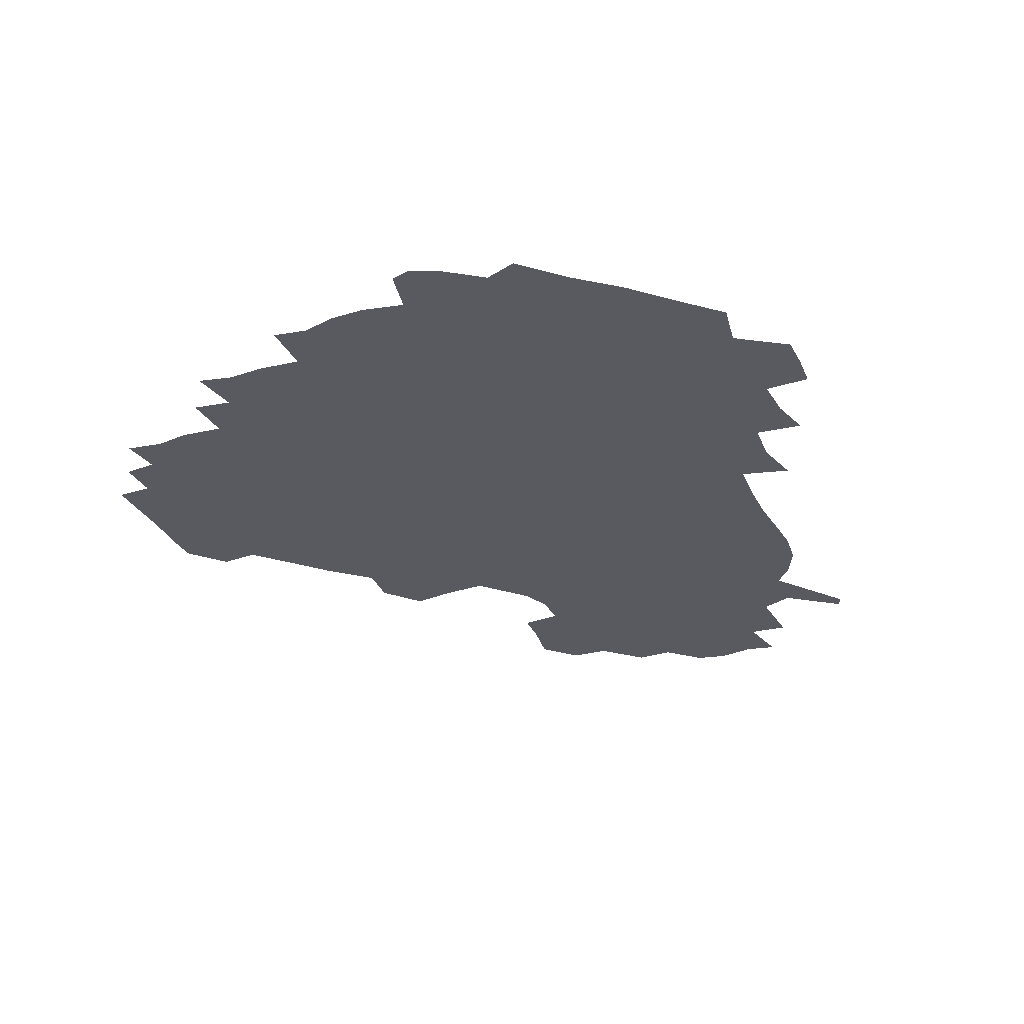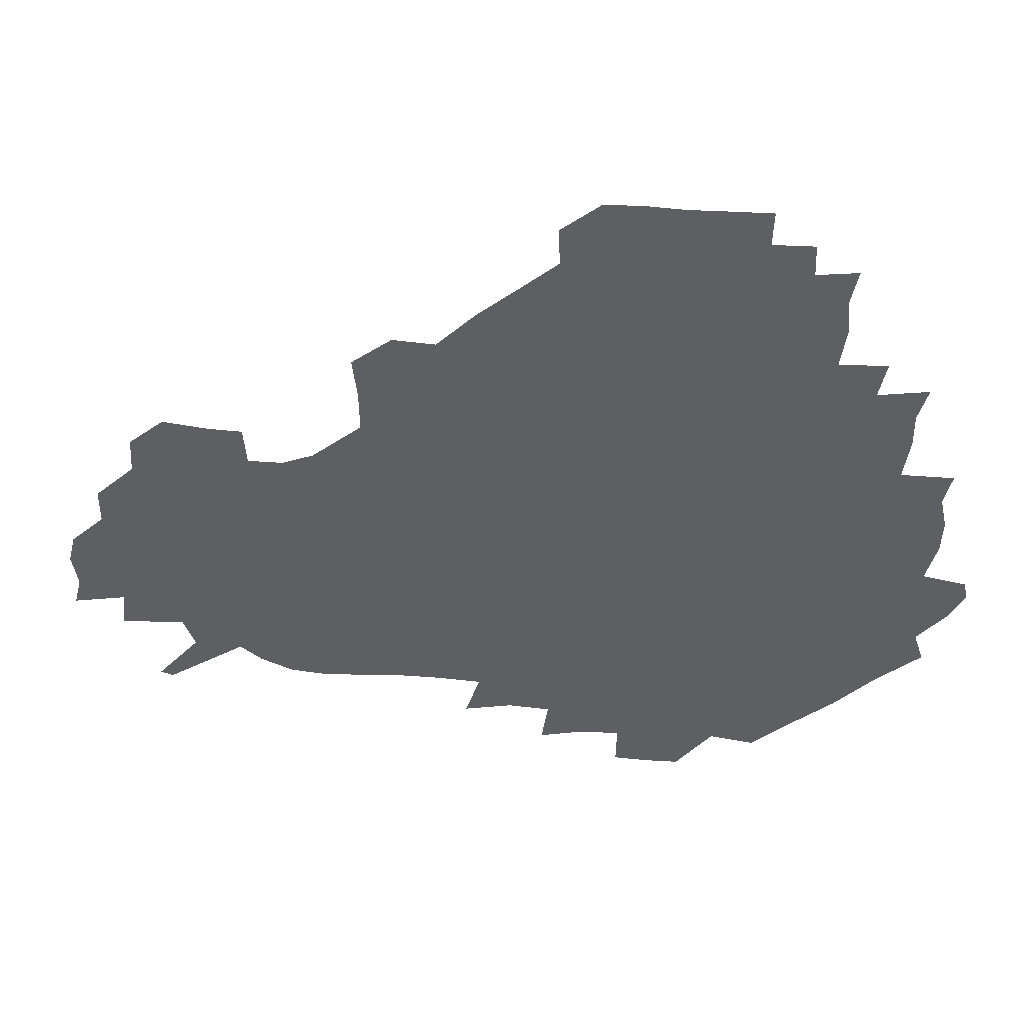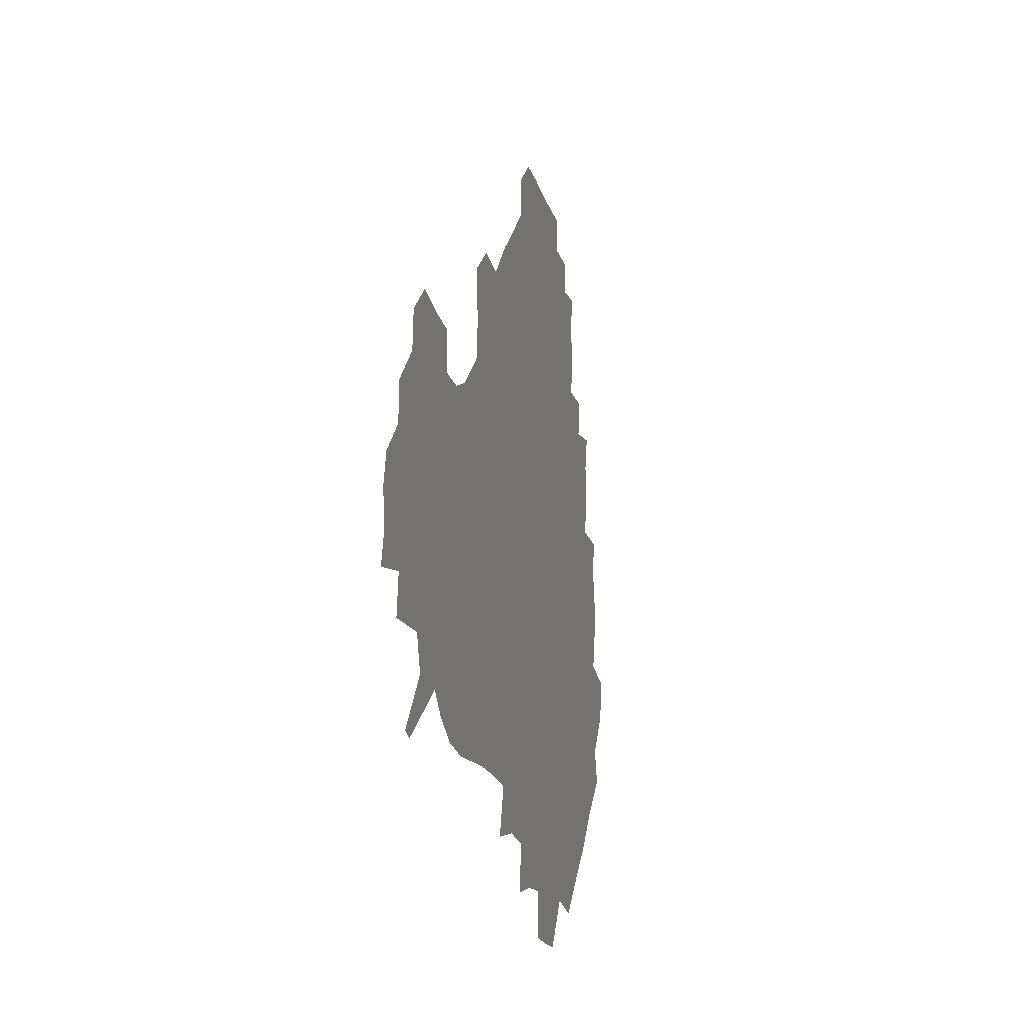
<metadata>
{"format":"obj","ext":"obj","renderer":"f3d","projection":"perspective","resolution":1024,"background":"white","views":[{"elev":-31.9,"azim":-65.5,"up":"+Z"},{"elev":48.7,"azim":-176.1,"up":"+Y"},{"elev":-16.4,"azim":103.0,"up":"+Y"}]}
</metadata>
<code>
v 239.3 186.7 0
v 233.7 199.3 0
v 235.4 207.2 0
v 247 157.2 0
v 251.2 170.8 0
v 252.6 183.8 0
v 254.2 197.1 0
v 252.9 211.1 0
v 248.9 228.8 0
v 248.6 243.9 0
v 251.5 257.5 0
v 248.7 271.8 0
v 265.5 139.3 0
v 271 154.2 0
v 272.8 168.2 0
v 274 182.2 0
v 270.8 196.9 0
v 271 210.9 0
v 271.3 225.9 0
v 273 240.9 0
v 271.5 256.3 0
v 269.6 272.1 0
v 267.4 290.3 0
v 267.8 304.8 0
v 264.2 319.4 0
v 281.2 121.2 0
v 286.1 137.9 0
v 290.4 153.4 0
v 291.2 167.5 0
v 289.1 181.8 0
v 288.2 196.3 0
v 288.4 210.6 0
v 286.8 225.6 0
v 288.4 240 0
v 289 254.6 0
v 287.7 269.8 0
v 285.8 286.2 0
v 285.1 301.6 0
v 284.1 316.2 0
v 281.2 332.2 0
v 298.5 104.6 0
v 301.5 122.3 0
v 303.9 138.4 0
v 305.4 153.1 0
v 305.8 167.2 0
v 305 181.3 0
v 304.6 195.7 0
v 303.7 210.4 0
v 303.8 225 0
v 302.9 239.7 0
v 304.6 253.8 0
v 303.6 268.9 0
v 302.1 284.9 0
v 299.8 301.5 0
v 300.7 315.9 0
v 300.2 331.3 0
v 298.1 349.4 0
v 299.7 363.2 0
v 297 378.7 0
v 314.8 88.27 0
v 316.3 106.4 0
v 317.7 123 0
v 318.5 138.2 0
v 319.7 153.1 0
v 320 167.2 0
v 319.6 181.3 0
v 319 195.6 0
v 319.2 210 0
v 319.5 224.5 0
v 319.4 239 0
v 318.5 254 0
v 317.6 269.5 0
v 317.1 284.7 0
v 316.3 300.3 0
v 314.6 316.7 0
v 316.3 330.8 0
v 316.3 346 0
v 315.7 361.1 0
v 313.1 376.6 0
v 313.8 390.4 0
v 333.1 91.67 0
v 332.6 108.2 0
v 332.8 123.7 0
v 333.3 138.8 0
v 333.6 153.1 0
v 333.9 167.4 0
v 333.9 181.4 0
v 334 195.6 0
v 333.4 210.1 0
v 333.6 224.4 0
v 334 238.6 0
v 332.7 254.1 0
v 333.9 268 0
v 332.3 284.3 0
v 331 300.6 0
v 331.3 315.6 0
v 331.5 330.4 0
v 331.1 345.9 0
v 331 360.8 0
v 330.5 375.6 0
v 330.1 390.2 0
v 329.8 405.2 0
v 347.9 70.38 0
v 347 91.63 0
v 346.9 108.6 0
v 347.6 125.1 0
v 347.6 139.4 0
v 347.6 153.3 0
v 347.7 167.5 0
v 347.8 181.5 0
v 348.1 195.6 0
v 348 210 0
v 348.3 224.2 0
v 348 238.9 0
v 348.6 252.9 0
v 347.9 268.3 0
v 346.6 285.2 0
v 346.6 300 0
v 346.3 315.5 0
v 346.5 330.3 0
v 346.2 345.6 0
v 345.9 360.8 0
v 346.6 375 0
v 345 390.9 0
v 345.5 405.1 0
v 361.6 70.3 0
v 361.1 92.79 0
v 361.2 109.1 0
v 361.4 125.7 0
v 361.4 139.3 0
v 361.4 153.2 0
v 361.5 167.3 0
v 361.6 181.6 0
v 361.7 195.9 0
v 362.1 210.2 0
v 362.1 224.7 0
v 362.2 239 0
v 362.5 253.2 0
v 362.8 267.1 0
v 361 285.4 0
v 360.8 301.8 0
v 361.1 315.8 0
v 361 331.1 0
v 361.3 345.5 0
v 361.1 360.6 0
v 361.5 375.1 0
v 361.1 390.3 0
v 361 405 0
v 375.7 71.22 0
v 375.5 90.17 0
v 375.3 109.2 0
v 374.8 126.3 0
v 375.3 139.4 0
v 375.4 153.3 0
v 375.5 167.4 0
v 375.7 181.6 0
v 375.8 195.9 0
v 376.1 210.4 0
v 376.2 224.9 0
v 376.3 239.1 0
v 377.2 252.6 0
v 376.8 267.5 0
v 376.3 283.5 0
v 375.3 301.7 0
v 375.7 316.5 0
v 375.8 331.3 0
v 376.1 345.5 0
v 376.1 360.3 0
v 376.1 375.4 0
v 376 390.7 0
v 375.9 405.9 0
v 392.6 89.46 0
v 390.3 109 0
v 390.2 123.9 0
v 389.3 139.4 0
v 389.2 153.7 0
v 389.6 167.5 0
v 389.7 182 0
v 389.8 196.1 0
v 390.3 210.8 0
v 390.4 225.2 0
v 390.7 239.1 0
v 390.9 253.2 0
v 390.9 268.3 0
v 390.7 284.2 0
v 390.4 300.3 0
v 390.1 317.3 0
v 390.6 331.6 0
v 390.9 346.1 0
v 390.9 360.8 0
v 391 376.2 0
v 391 390.9 0
v 390.9 405.7 0
v 409.7 85.28 0
v 407.1 105.1 0
v 405.1 123.3 0
v 404.1 138.7 0
v 403.9 153.3 0
v 403.4 168.3 0
v 403.2 182.5 0
v 403.7 196.6 0
v 403.5 210.9 0
v 404.4 225.2 0
v 404.6 239.4 0
v 404.7 253 0
v 405.1 267.6 0
v 405.3 282.8 0
v 405.4 299 0
v 405.7 314.9 0
v 405.8 330.5 0
v 405.8 346.2 0
v 406.2 362.3 0
v 405.8 376.4 0
v 406.4 392.5 0
v 424.2 106.6 0
v 421.3 123 0
v 419.8 137.9 0
v 417.9 153.9 0
v 418.2 167.9 0
v 418.5 182.1 0
v 418.6 196.5 0
v 418.3 211 0
v 418.3 225.3 0
v 419 239.7 0
v 418.5 253.4 0
v 418.9 267.5 0
v 419.6 283.1 0
v 419.9 297.8 0
v 420.5 315.7 0
v 421 331.2 0
v 421.1 347 0
v 420.9 362.6 0
v 443.9 102.3 0
v 437.9 122.8 0
v 434.3 138.9 0
v 433.1 153.5 0
v 432.5 167.9 0
v 432.6 182.2 0
v 433.1 196.5 0
v 433.1 210.9 0
v 432.3 225.6 0
v 432.7 239.8 0
v 432.8 253.8 0
v 433.2 268.1 0
v 434.1 283.3 0
v 434.7 298.6 0
v 435.3 314.1 0
v 436.1 331.1 0
v 436.7 348.5 0
v 456.2 124.1 0
v 452.2 138.2 0
v 450.3 152.6 0
v 448 167.8 0
v 448.2 181.8 0
v 449.5 196 0
v 446.6 211.8 0
v 446.5 225.8 0
v 446.8 239.9 0
v 447.3 254.1 0
v 447.8 268.5 0
v 448.4 283.1 0
v 449.4 298.4 0
v 450.9 315.3 0
v 452.2 331.9 0
v 473.4 124.4 0
v 469 138.2 0
v 465.9 152.9 0
v 466 166.7 0
v 464.3 181.7 0
v 464.9 195.7 0
v 462.9 211.2 0
v 461.8 225.8 0
v 462.1 240.1 0
v 462.2 254.3 0
v 461.9 268.3 0
v 463.7 283.1 0
v 465.5 299.7 0
v 466.2 315.7 0
v 469 333.3 0
v 490.3 123.3 0
v 483 139.4 0
v 482.8 152.4 0
v 480.6 167.1 0
v 480.9 181.2 0
v 479.5 195.9 0
v 478.4 210.7 0
v 476.2 225.8 0
v 476.5 239.9 0
v 478.4 254.2 0
v 480.1 268.9 0
v 483.1 284.1 0
v 483.3 302.7 0
v 485 320.2 0
v 506.5 122.3 0
v 498.4 139.4 0
v 497.8 152.4 0
v 495.2 167.4 0
v 495.3 181.2 0
v 493.1 196.7 0
v 492.2 211 0
v 491.2 225.3 0
v 493.1 239.3 0
v 495.6 252.9 0
v 503.2 266.2 0
v 521.3 124.2 0
v 513.4 140.5 0
v 510.6 154.3 0
v 509.4 168.2 0
v 507.7 182.7 0
v 506.7 197.2 0
v 505.5 211.2 0
v 503.8 225 0
v 505.9 237.5 0
v 508.8 250.1 0
v 515.8 260.8 0
v 534.3 130.8 0
v 529.2 142.3 0
v 524.8 155.6 0
v 523.4 168.8 0
v 522.2 182.6 0
v 522.1 196.6 0
v 520.2 211 0
v 519.9 224.1 0
v 519 236.7 0
v 520.8 247.8 0
v 529.7 261.1 0
v 530.8 278 0
v 543.1 138.9 0
v 542.4 146 0
v 539.6 156.6 0
v 537.9 169.2 0
v 535.1 183.1 0
v 535.3 196.3 0
v 537.1 209.6 0
v 535.3 223.1 0
v 537 236.5 0
v 539.1 249.6 0
v 541.4 263.7 0
v 544.4 278.8 0
v 575.7 115.5 0
v 551.3 144.4 0
v 555.2 154.6 0
v 554 168.8 0
v 553.8 181.9 0
v 555.7 195.5 0
v 555.8 209.7 0
v 555.4 224 0
v 558.5 238.1 0
v 555.3 251.9 0
v 557.5 265.7 0
v 562.4 281.6 0
v 580.8 117.5 0
v 562.8 140.3 0
v 567.5 154 0
v 570.8 168.2 0
v 569.8 181.6 0
v 570 195.1 0
v 570.9 209.5 0
v 573 223.7 0
v 575.2 237.6 0
v 577.9 252.5 0
v 576.8 268.6 0
v 593.4 152.8 0
v 591.4 169.2 0
v 587.4 181.9 0
v 583.6 195.3 0
v 589.2 207.2 0
v 594.5 220.4 0
v 594.1 236.2 0
v 612.8 165.2 0
v 609.6 178.3 0
v 611.5 193.3 0
v 608.3 206.3 0
f 5 6 1
f 1 6 2
f 6 7 2
f 2 7 3
f 7 8 3
f 13 14 4
f 4 14 5
f 14 15 5
f 5 15 6
f 15 16 6
f 6 16 7
f 16 17 7
f 7 17 8
f 17 18 8
f 8 18 9
f 18 19 9
f 9 19 10
f 19 20 10
f 10 20 11
f 20 21 11
f 11 21 12
f 21 22 12
f 26 27 13
f 13 27 14
f 27 28 14
f 14 28 15
f 28 29 15
f 15 29 16
f 29 30 16
f 16 30 17
f 30 31 17
f 17 31 18
f 31 32 18
f 18 32 19
f 32 33 19
f 19 33 20
f 33 34 20
f 20 34 21
f 34 35 21
f 21 35 22
f 35 36 22
f 22 36 23
f 36 37 23
f 23 37 24
f 37 38 24
f 24 38 25
f 38 39 25
f 41 42 26
f 26 42 27
f 42 43 27
f 27 43 28
f 43 44 28
f 28 44 29
f 44 45 29
f 29 45 30
f 45 46 30
f 30 46 31
f 46 47 31
f 31 47 32
f 47 48 32
f 32 48 33
f 48 49 33
f 33 49 34
f 49 50 34
f 34 50 35
f 50 51 35
f 35 51 36
f 51 52 36
f 36 52 37
f 52 53 37
f 37 53 38
f 53 54 38
f 38 54 39
f 54 55 39
f 39 55 40
f 55 56 40
f 60 61 41
f 41 61 42
f 61 62 42
f 42 62 43
f 62 63 43
f 43 63 44
f 63 64 44
f 44 64 45
f 64 65 45
f 45 65 46
f 65 66 46
f 46 66 47
f 66 67 47
f 47 67 48
f 67 68 48
f 48 68 49
f 68 69 49
f 49 69 50
f 69 70 50
f 50 70 51
f 70 71 51
f 51 71 52
f 71 72 52
f 52 72 53
f 72 73 53
f 53 73 54
f 73 74 54
f 54 74 55
f 74 75 55
f 55 75 56
f 75 76 56
f 56 76 57
f 76 77 57
f 57 77 58
f 77 78 58
f 58 78 59
f 78 79 59
f 60 81 61
f 81 82 61
f 61 82 62
f 82 83 62
f 62 83 63
f 83 84 63
f 63 84 64
f 84 85 64
f 64 85 65
f 85 86 65
f 65 86 66
f 86 87 66
f 66 87 67
f 87 88 67
f 67 88 68
f 88 89 68
f 68 89 69
f 89 90 69
f 69 90 70
f 90 91 70
f 70 91 71
f 91 92 71
f 71 92 72
f 92 93 72
f 72 93 73
f 93 94 73
f 73 94 74
f 94 95 74
f 74 95 75
f 95 96 75
f 75 96 76
f 96 97 76
f 76 97 77
f 97 98 77
f 77 98 78
f 98 99 78
f 78 99 79
f 99 100 79
f 79 100 80
f 100 101 80
f 103 104 81
f 81 104 82
f 104 105 82
f 82 105 83
f 105 106 83
f 83 106 84
f 106 107 84
f 84 107 85
f 107 108 85
f 85 108 86
f 108 109 86
f 86 109 87
f 109 110 87
f 87 110 88
f 110 111 88
f 88 111 89
f 111 112 89
f 89 112 90
f 112 113 90
f 90 113 91
f 113 114 91
f 91 114 92
f 114 115 92
f 92 115 93
f 115 116 93
f 93 116 94
f 116 117 94
f 94 117 95
f 117 118 95
f 95 118 96
f 118 119 96
f 96 119 97
f 119 120 97
f 97 120 98
f 120 121 98
f 98 121 99
f 121 122 99
f 99 122 100
f 122 123 100
f 100 123 101
f 123 124 101
f 101 124 102
f 124 125 102
f 103 126 104
f 126 127 104
f 104 127 105
f 127 128 105
f 105 128 106
f 128 129 106
f 106 129 107
f 129 130 107
f 107 130 108
f 130 131 108
f 108 131 109
f 131 132 109
f 109 132 110
f 132 133 110
f 110 133 111
f 133 134 111
f 111 134 112
f 134 135 112
f 112 135 113
f 135 136 113
f 113 136 114
f 136 137 114
f 114 137 115
f 137 138 115
f 115 138 116
f 138 139 116
f 116 139 117
f 139 140 117
f 117 140 118
f 140 141 118
f 118 141 119
f 141 142 119
f 119 142 120
f 142 143 120
f 120 143 121
f 143 144 121
f 121 144 122
f 144 145 122
f 122 145 123
f 145 146 123
f 123 146 124
f 146 147 124
f 124 147 125
f 147 148 125
f 126 149 127
f 149 150 127
f 127 150 128
f 150 151 128
f 128 151 129
f 151 152 129
f 129 152 130
f 152 153 130
f 130 153 131
f 153 154 131
f 131 154 132
f 154 155 132
f 132 155 133
f 155 156 133
f 133 156 134
f 156 157 134
f 134 157 135
f 157 158 135
f 135 158 136
f 158 159 136
f 136 159 137
f 159 160 137
f 137 160 138
f 160 161 138
f 138 161 139
f 161 162 139
f 139 162 140
f 162 163 140
f 140 163 141
f 163 164 141
f 141 164 142
f 164 165 142
f 142 165 143
f 165 166 143
f 143 166 144
f 166 167 144
f 144 167 145
f 167 168 145
f 145 168 146
f 168 169 146
f 146 169 147
f 169 170 147
f 147 170 148
f 170 171 148
f 150 172 151
f 172 173 151
f 151 173 152
f 173 174 152
f 152 174 153
f 174 175 153
f 153 175 154
f 175 176 154
f 154 176 155
f 176 177 155
f 155 177 156
f 177 178 156
f 156 178 157
f 178 179 157
f 157 179 158
f 179 180 158
f 158 180 159
f 180 181 159
f 159 181 160
f 181 182 160
f 160 182 161
f 182 183 161
f 161 183 162
f 183 184 162
f 162 184 163
f 184 185 163
f 163 185 164
f 185 186 164
f 164 186 165
f 186 187 165
f 165 187 166
f 187 188 166
f 166 188 167
f 188 189 167
f 167 189 168
f 189 190 168
f 168 190 169
f 190 191 169
f 169 191 170
f 191 192 170
f 170 192 171
f 192 193 171
f 172 194 173
f 194 195 173
f 173 195 174
f 195 196 174
f 174 196 175
f 196 197 175
f 175 197 176
f 197 198 176
f 176 198 177
f 198 199 177
f 177 199 178
f 199 200 178
f 178 200 179
f 200 201 179
f 179 201 180
f 201 202 180
f 180 202 181
f 202 203 181
f 181 203 182
f 203 204 182
f 182 204 183
f 204 205 183
f 183 205 184
f 205 206 184
f 184 206 185
f 206 207 185
f 185 207 186
f 207 208 186
f 186 208 187
f 208 209 187
f 187 209 188
f 209 210 188
f 188 210 189
f 210 211 189
f 189 211 190
f 211 212 190
f 190 212 191
f 212 213 191
f 191 213 192
f 213 214 192
f 192 214 193
f 195 215 196
f 215 216 196
f 196 216 197
f 216 217 197
f 197 217 198
f 217 218 198
f 198 218 199
f 218 219 199
f 199 219 200
f 219 220 200
f 200 220 201
f 220 221 201
f 201 221 202
f 221 222 202
f 202 222 203
f 222 223 203
f 203 223 204
f 223 224 204
f 204 224 205
f 224 225 205
f 205 225 206
f 225 226 206
f 206 226 207
f 226 227 207
f 207 227 208
f 227 228 208
f 208 228 209
f 228 229 209
f 209 229 210
f 229 230 210
f 210 230 211
f 230 231 211
f 211 231 212
f 231 232 212
f 212 232 213
f 215 233 216
f 233 234 216
f 216 234 217
f 234 235 217
f 217 235 218
f 235 236 218
f 218 236 219
f 236 237 219
f 219 237 220
f 237 238 220
f 220 238 221
f 238 239 221
f 221 239 222
f 239 240 222
f 222 240 223
f 240 241 223
f 223 241 224
f 241 242 224
f 224 242 225
f 242 243 225
f 225 243 226
f 243 244 226
f 226 244 227
f 244 245 227
f 227 245 228
f 245 246 228
f 228 246 229
f 246 247 229
f 229 247 230
f 247 248 230
f 230 248 231
f 248 249 231
f 231 249 232
f 234 250 235
f 250 251 235
f 235 251 236
f 251 252 236
f 236 252 237
f 252 253 237
f 237 253 238
f 253 254 238
f 238 254 239
f 254 255 239
f 239 255 240
f 255 256 240
f 240 256 241
f 256 257 241
f 241 257 242
f 257 258 242
f 242 258 243
f 258 259 243
f 243 259 244
f 259 260 244
f 244 260 245
f 260 261 245
f 245 261 246
f 261 262 246
f 246 262 247
f 262 263 247
f 247 263 248
f 263 264 248
f 248 264 249
f 250 265 251
f 265 266 251
f 251 266 252
f 266 267 252
f 252 267 253
f 267 268 253
f 253 268 254
f 268 269 254
f 254 269 255
f 269 270 255
f 255 270 256
f 270 271 256
f 256 271 257
f 271 272 257
f 257 272 258
f 272 273 258
f 258 273 259
f 273 274 259
f 259 274 260
f 274 275 260
f 260 275 261
f 275 276 261
f 261 276 262
f 276 277 262
f 262 277 263
f 277 278 263
f 263 278 264
f 278 279 264
f 265 280 266
f 280 281 266
f 266 281 267
f 281 282 267
f 267 282 268
f 282 283 268
f 268 283 269
f 283 284 269
f 269 284 270
f 284 285 270
f 270 285 271
f 285 286 271
f 271 286 272
f 286 287 272
f 272 287 273
f 287 288 273
f 273 288 274
f 288 289 274
f 274 289 275
f 289 290 275
f 275 290 276
f 290 291 276
f 276 291 277
f 291 292 277
f 277 292 278
f 292 293 278
f 278 293 279
f 280 294 281
f 294 295 281
f 281 295 282
f 295 296 282
f 282 296 283
f 296 297 283
f 283 297 284
f 297 298 284
f 284 298 285
f 298 299 285
f 285 299 286
f 299 300 286
f 286 300 287
f 300 301 287
f 287 301 288
f 301 302 288
f 288 302 289
f 302 303 289
f 289 303 290
f 303 304 290
f 290 304 291
f 294 305 295
f 305 306 295
f 295 306 296
f 306 307 296
f 296 307 297
f 307 308 297
f 297 308 298
f 308 309 298
f 298 309 299
f 309 310 299
f 299 310 300
f 310 311 300
f 300 311 301
f 311 312 301
f 301 312 302
f 312 313 302
f 302 313 303
f 313 314 303
f 303 314 304
f 314 315 304
f 305 316 306
f 316 317 306
f 306 317 307
f 317 318 307
f 307 318 308
f 318 319 308
f 308 319 309
f 319 320 309
f 309 320 310
f 320 321 310
f 310 321 311
f 321 322 311
f 311 322 312
f 322 323 312
f 312 323 313
f 323 324 313
f 313 324 314
f 324 325 314
f 314 325 315
f 325 326 315
f 316 328 317
f 328 329 317
f 317 329 318
f 329 330 318
f 318 330 319
f 330 331 319
f 319 331 320
f 331 332 320
f 320 332 321
f 332 333 321
f 321 333 322
f 333 334 322
f 322 334 323
f 334 335 323
f 323 335 324
f 335 336 324
f 324 336 325
f 336 337 325
f 325 337 326
f 337 338 326
f 326 338 327
f 338 339 327
f 328 340 329
f 340 341 329
f 329 341 330
f 341 342 330
f 330 342 331
f 342 343 331
f 331 343 332
f 343 344 332
f 332 344 333
f 344 345 333
f 333 345 334
f 345 346 334
f 334 346 335
f 346 347 335
f 335 347 336
f 347 348 336
f 336 348 337
f 348 349 337
f 337 349 338
f 349 350 338
f 338 350 339
f 350 351 339
f 340 352 341
f 352 353 341
f 341 353 342
f 353 354 342
f 342 354 343
f 354 355 343
f 343 355 344
f 355 356 344
f 344 356 345
f 356 357 345
f 345 357 346
f 357 358 346
f 346 358 347
f 358 359 347
f 347 359 348
f 359 360 348
f 348 360 349
f 360 361 349
f 349 361 350
f 361 362 350
f 350 362 351
f 354 363 355
f 363 364 355
f 355 364 356
f 364 365 356
f 356 365 357
f 365 366 357
f 357 366 358
f 366 367 358
f 358 367 359
f 367 368 359
f 359 368 360
f 368 369 360
f 360 369 361
f 364 370 365
f 370 371 365
f 365 371 366
f 371 372 366
f 366 372 367
f 372 373 367
f 367 373 368

</code>
